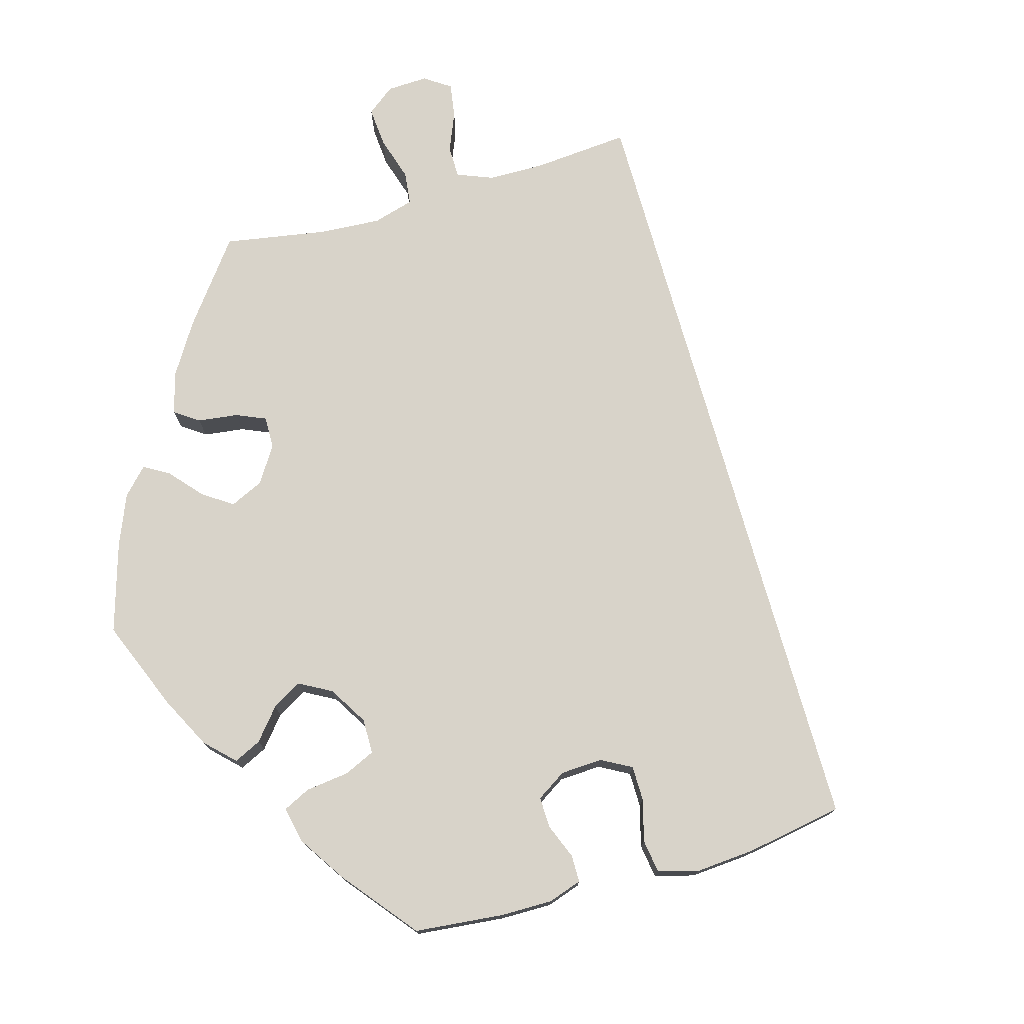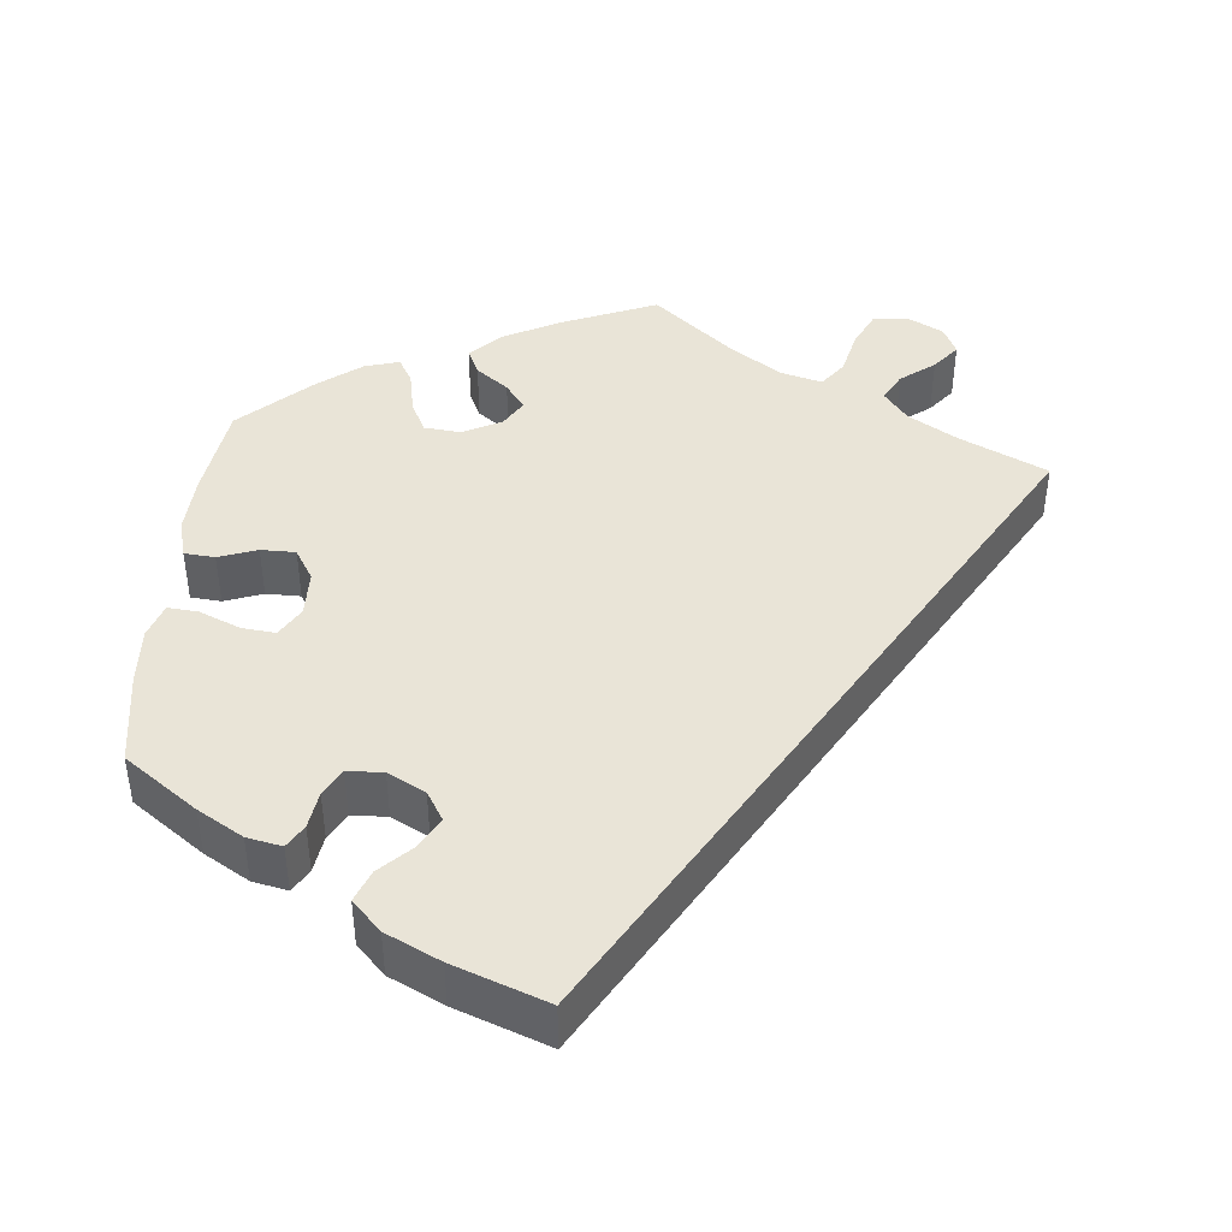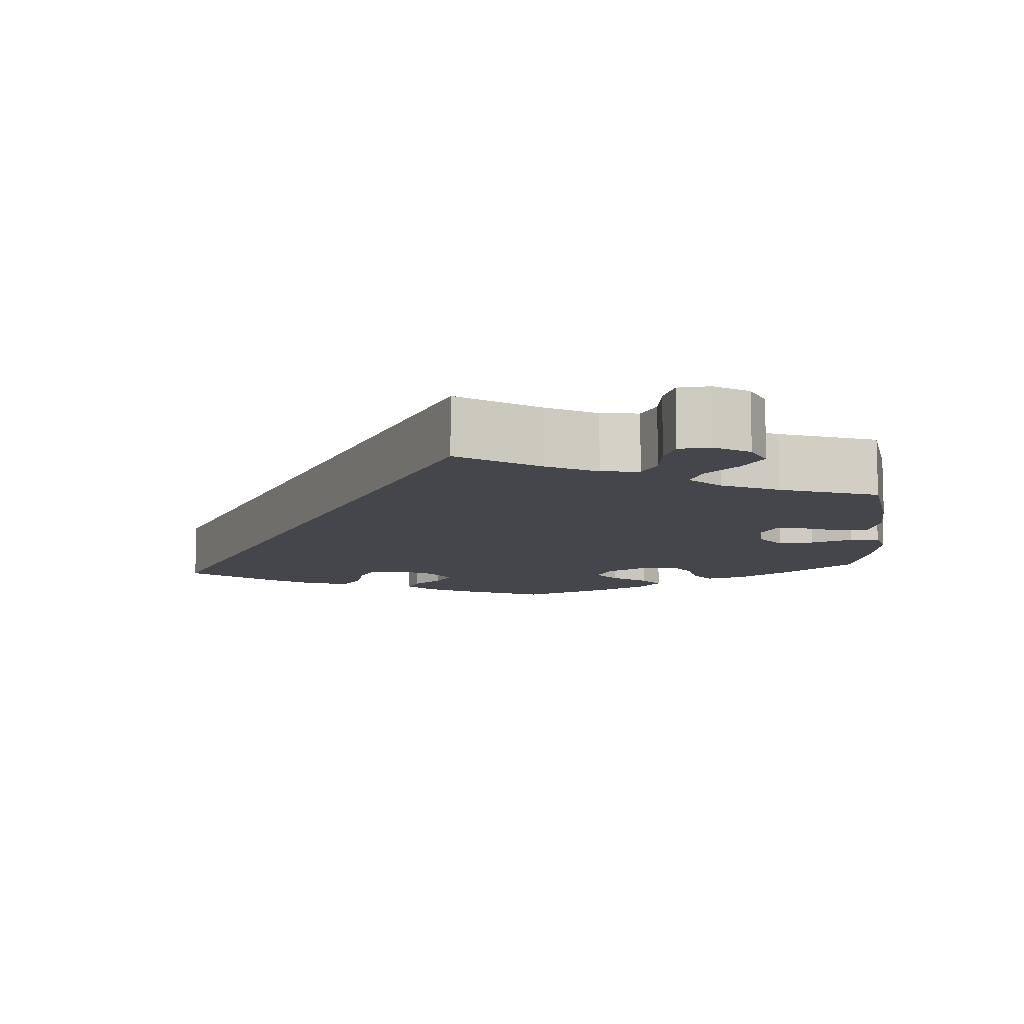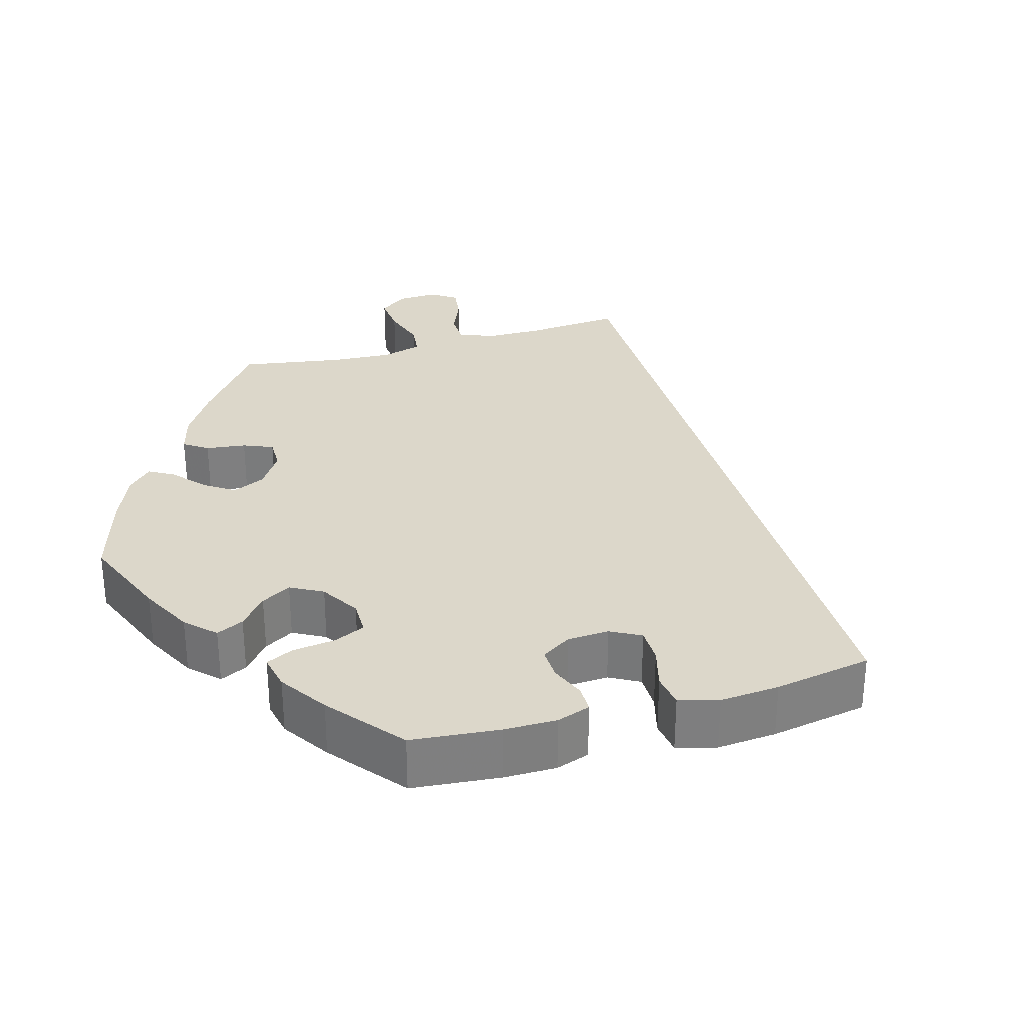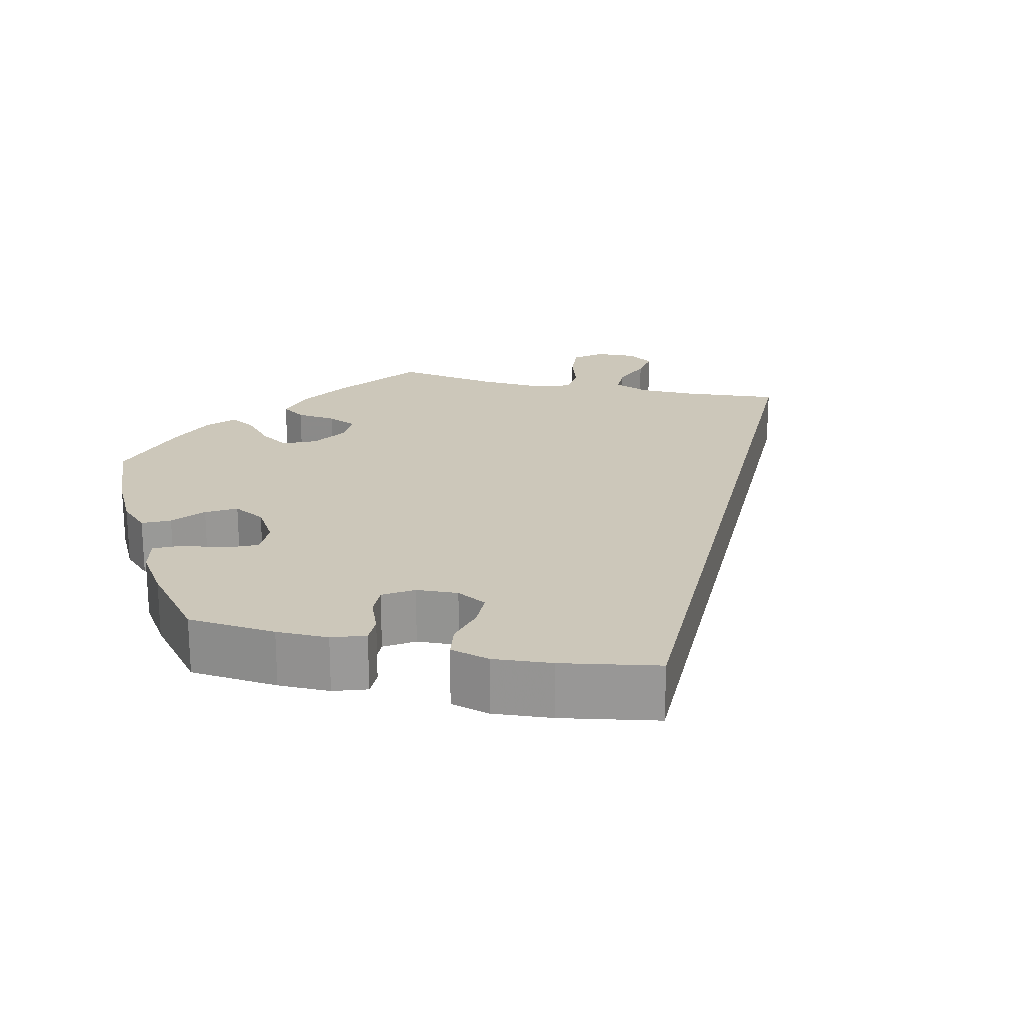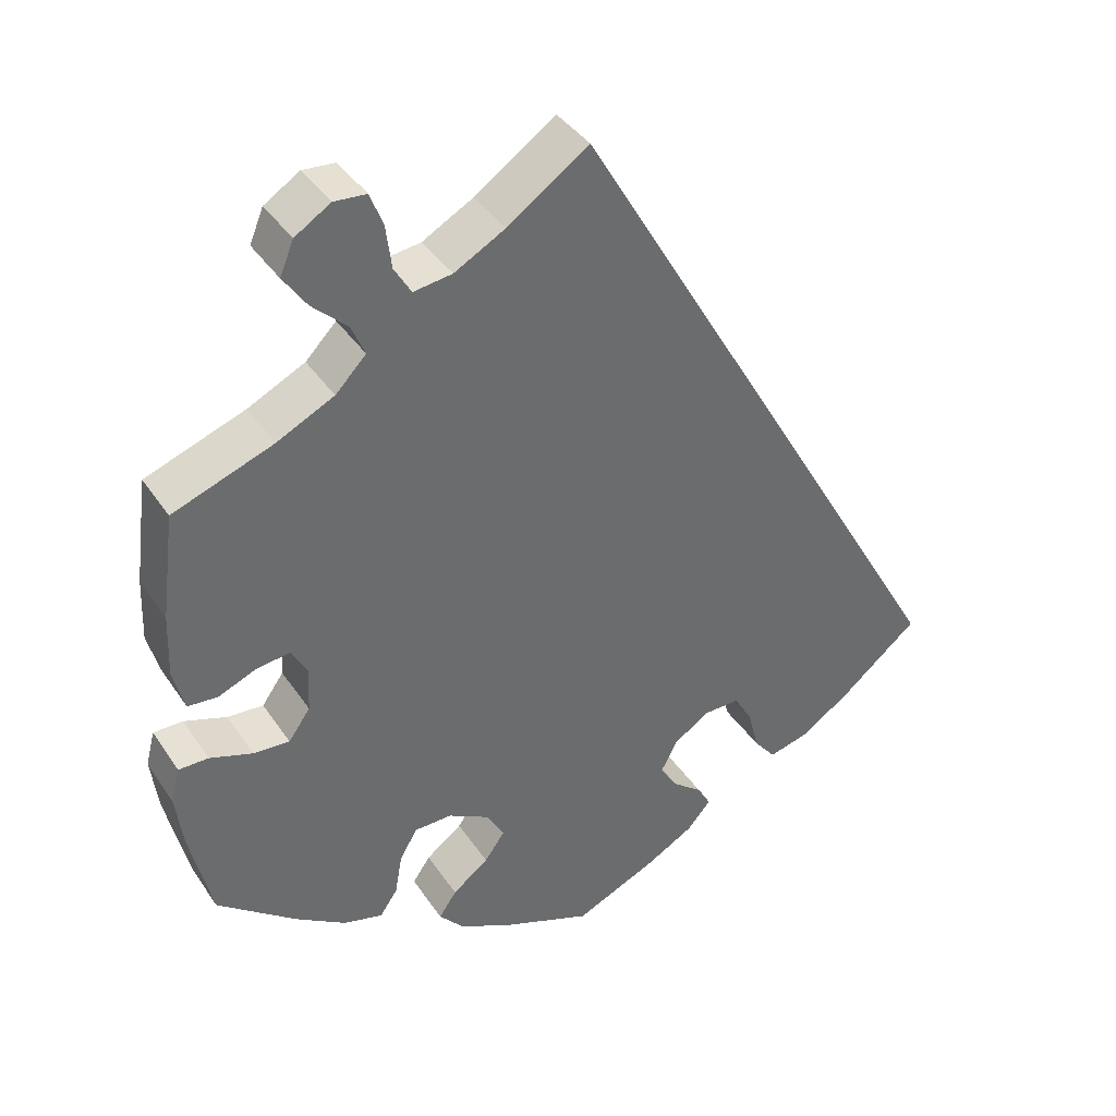
<metadata>
{"format":"obj","ext":"obj","renderer":"f3d","projection":"perspective","resolution":1024,"background":"white","views":[{"elev":75.9,"azim":-166.0,"up":"+Y"},{"elev":43.2,"azim":-114.5,"up":"+Y"},{"elev":-10.0,"azim":5.2,"up":"+Y"},{"elev":30.7,"azim":-166.3,"up":"+Y"},{"elev":21.3,"azim":-137.1,"up":"+Y"},{"elev":39.1,"azim":149.7,"up":"+Z"}]}
</metadata>
<code>
v 0.402 0.07 -0.366
v 0.339 0.07 -0.407
v 0.29 0.07 -0.42
v 0.268 0.07 -0.388
v 0.259 0.07 -0.337
v 0.237 0.07 -0.299
v 0.19 0.07 -0.298
v 0.139 0.07 -0.326
v 0.117 0.07 -0.365
v 0.142 0.07 -0.4
v 0.187 0.07 -0.434
v 0.209 0.07 -0.466
v 0.178 0.07 -0.501
v 0.113 0.07 -0.534
v 0 0.07 -0.578
v -0.104 0.07 -0.531
v -0.162 0.07 -0.498
v -0.192 0.07 -0.464
v -0.175 0.07 -0.434
v -0.137 0.07 -0.404
v -0.116 0.07 -0.37
v -0.137 0.07 -0.33
v -0.182 0.07 -0.301
v -0.226 0.07 -0.3
v -0.249 0.07 -0.339
v -0.263 0.07 -0.392
v -0.29 0.07 -0.426
v -0.341 0.07 -0.413
v -0.404 0.07 -0.37
v -0.501 0.07 -0.289
v -0.001 0.07 0.578
v 0.1 0.07 0.508
v 0.163 0.07 0.473
v 0.211 0.07 0.466
v 0.232 0.07 0.501
v 0.239 0.07 0.555
v 0.255 0.07 0.596
v 0.295 0.07 0.599
v 0.339 0.07 0.571
v 0.356 0.07 0.53
v 0.327 0.07 0.488
v 0.284 0.07 0.448
v 0.267 0.07 0.409
v 0.305 0.07 0.37
v 0.376 0.07 0.335
v 0.5 0.07 0.289
v 0.517 0.07 0.158
v 0.52 0.07 0.08
v 0.506 0.07 0.027
v 0.469 0.07 0.024
v 0.421 0.07 0.044
v 0.38 0.07 0.049
v 0.36 0.07 0.013
v 0.363 0.07 -0.042
v 0.39 0.07 -0.08
v 0.435 0.07 -0.077
v 0.488 0.07 -0.059
v 0.525 0.07 -0.059
v 0.536 0.07 -0.103
v 0.527 0.07 -0.172
v 0.5 0.07 -0.289
v 0.402 0 -0.366
v 0.339 0 -0.407
v 0.29 0 -0.42
v 0.268 0 -0.388
v 0.259 0 -0.337
v 0.237 0 -0.299
v 0.19 0 -0.298
v 0.139 0 -0.326
v 0.117 0 -0.365
v 0.142 0 -0.4
v 0.187 0 -0.434
v 0.209 0 -0.466
v 0.178 0 -0.501
v 0.113 0 -0.534
v 0 0 -0.578
v -0.104 0 -0.531
v -0.162 0 -0.498
v -0.192 0 -0.464
v -0.175 0 -0.434
v -0.137 0 -0.404
v -0.116 0 -0.37
v -0.137 0 -0.33
v -0.182 0 -0.301
v -0.226 0 -0.3
v -0.249 0 -0.339
v -0.263 0 -0.392
v -0.29 0 -0.426
v -0.341 0 -0.413
v -0.404 0 -0.37
v -0.501 0 -0.289
v -0.001 0 0.578
v 0.1 0 0.508
v 0.163 0 0.473
v 0.211 0 0.466
v 0.232 0 0.501
v 0.239 0 0.555
v 0.255 0 0.596
v 0.295 0 0.599
v 0.339 0 0.571
v 0.356 0 0.53
v 0.327 0 0.488
v 0.284 0 0.448
v 0.267 0 0.409
v 0.305 0 0.37
v 0.376 0 0.335
v 0.5 0 0.289
v 0.517 0 0.158
v 0.52 0 0.08
v 0.506 0 0.027
v 0.469 0 0.024
v 0.421 0 0.044
v 0.38 0 0.049
v 0.36 0 0.013
v 0.363 0 -0.042
v 0.39 0 -0.08
v 0.435 0 -0.077
v 0.488 0 -0.059
v 0.525 0 -0.059
v 0.536 0 -0.103
v 0.527 0 -0.172
v 0.5 0 -0.289
f 56 57 58 59
f 55 56 59 60
f 48 49 50 51
f 48 51 52
f 45 46 47 48
f 44 45 48 52
f 43 44 52 53
f 39 40 41 42
f 37 38 39 42
f 35 36 37 42
f 34 35 42 43
f 33 34 43 53
f 29 30 31 32
f 25 26 27 28
f 24 25 28 29
f 17 18 19 20
f 17 20 21
f 16 17 21
f 15 16 21
f 14 15 21 22
f 10 11 12 13
f 9 10 13 14
f 2 3 4 5
f 2 5 6
f 1 2 6
f 55 60 61 1
f 32 33 53 54
f 24 29 32 54
f 23 24 54 55
f 22 23 55
f 9 14 22
f 8 9 22
f 7 8 22 55
f 6 7 55
f 1 6 55
f 120 119 118 117
f 121 120 117 116
f 112 111 110 109
f 113 112 109
f 109 108 107 106
f 113 109 106 105
f 114 113 105 104
f 103 102 101 100
f 103 100 99 98
f 103 98 97 96
f 104 103 96 95
f 114 104 95 94
f 93 92 91 90
f 89 88 87 86
f 90 89 86 85
f 81 80 79 78
f 82 81 78
f 82 78 77
f 82 77 76
f 83 82 76 75
f 74 73 72 71
f 75 74 71 70
f 66 65 64 63
f 67 66 63
f 67 63 62
f 62 122 121 116
f 115 114 94 93
f 115 93 90 85
f 116 115 85 84
f 116 84 83
f 83 75 70
f 83 70 69
f 116 83 69 68
f 116 68 67
f 116 67 62
f 1 62 63 2
f 2 63 64 3
f 3 64 65 4
f 4 65 66 5
f 5 66 67 6
f 6 67 68 7
f 7 68 69 8
f 8 69 70 9
f 9 70 71 10
f 10 71 72 11
f 11 72 73 12
f 12 73 74 13
f 13 74 75 14
f 14 75 76 15
f 15 76 77 16
f 16 77 78 17
f 17 78 79 18
f 18 79 80 19
f 19 80 81 20
f 20 81 82 21
f 21 82 83 22
f 22 83 84 23
f 23 84 85 24
f 24 85 86 25
f 25 86 87 26
f 26 87 88 27
f 27 88 89 28
f 28 89 90 29
f 29 90 91 30
f 30 91 92 31
f 31 92 93 32
f 32 93 94 33
f 33 94 95 34
f 34 95 96 35
f 35 96 97 36
f 36 97 98 37
f 37 98 99 38
f 38 99 100 39
f 39 100 101 40
f 40 101 102 41
f 41 102 103 42
f 42 103 104 43
f 43 104 105 44
f 44 105 106 45
f 45 106 107 46
f 46 107 108 47
f 47 108 109 48
f 48 109 110 49
f 49 110 111 50
f 50 111 112 51
f 51 112 113 52
f 52 113 114 53
f 53 114 115 54
f 54 115 116 55
f 55 116 117 56
f 56 117 118 57
f 57 118 119 58
f 58 119 120 59
f 59 120 121 60
f 60 121 122 61
f 61 122 62 1

</code>
